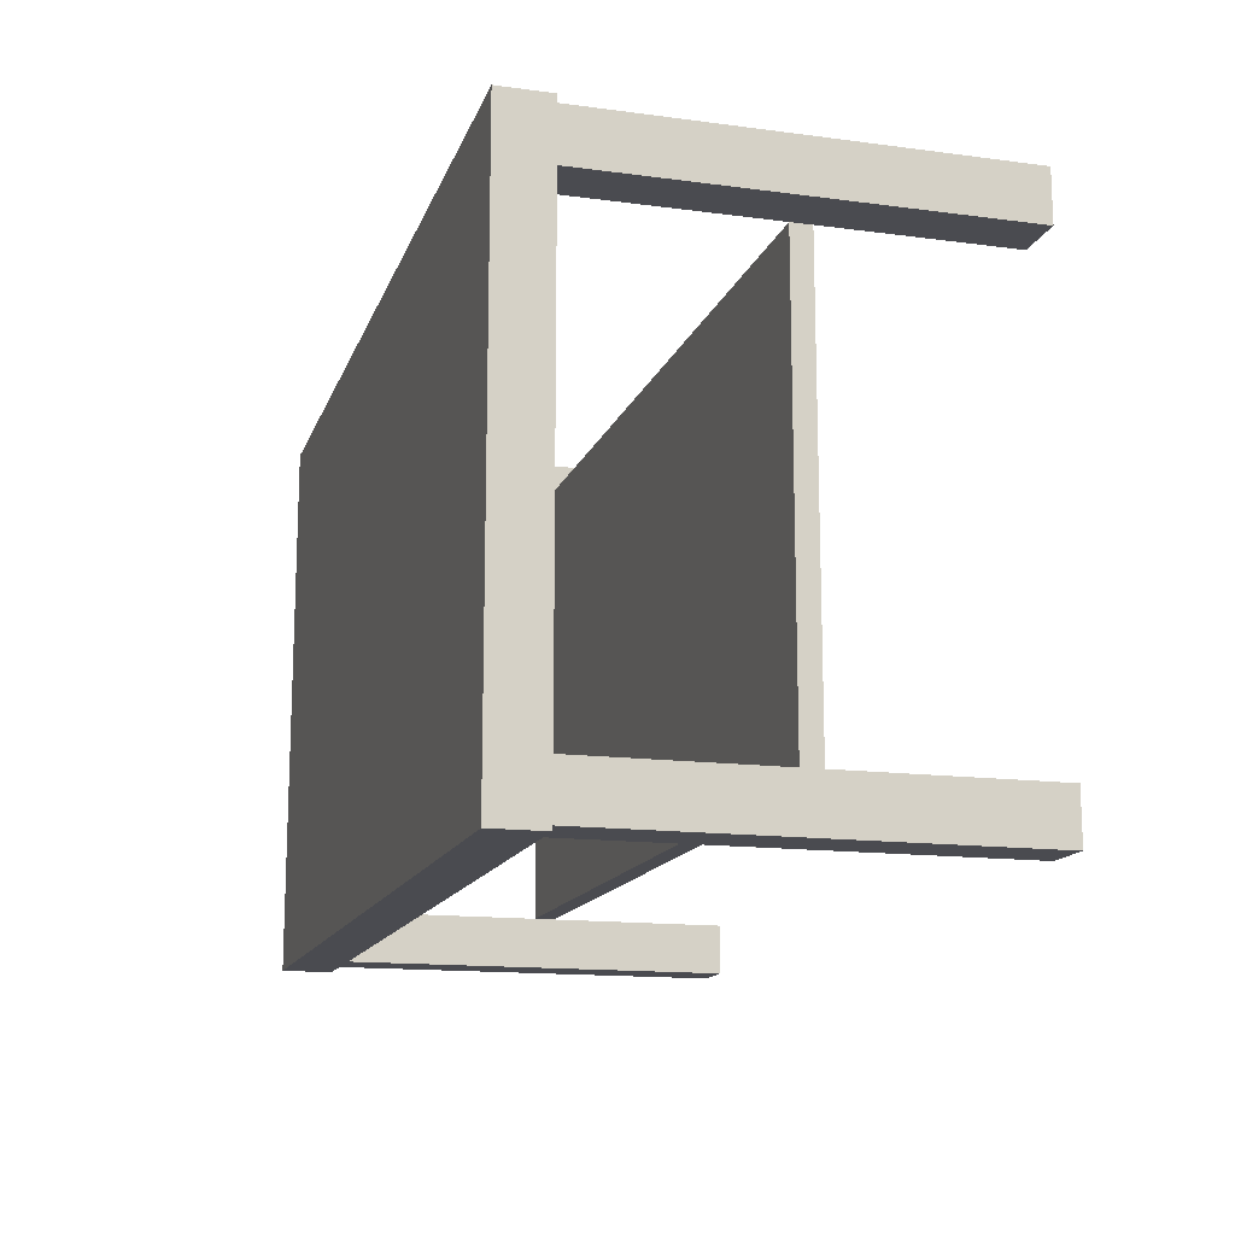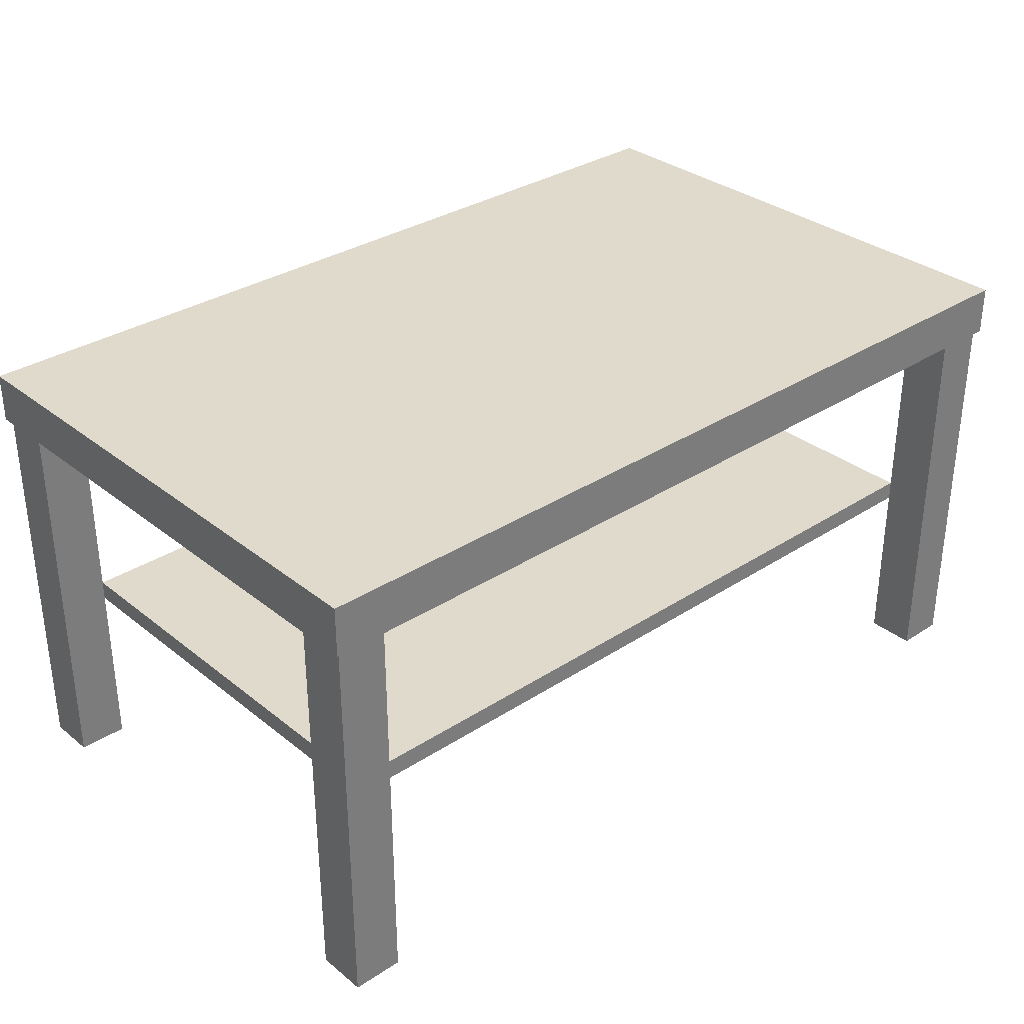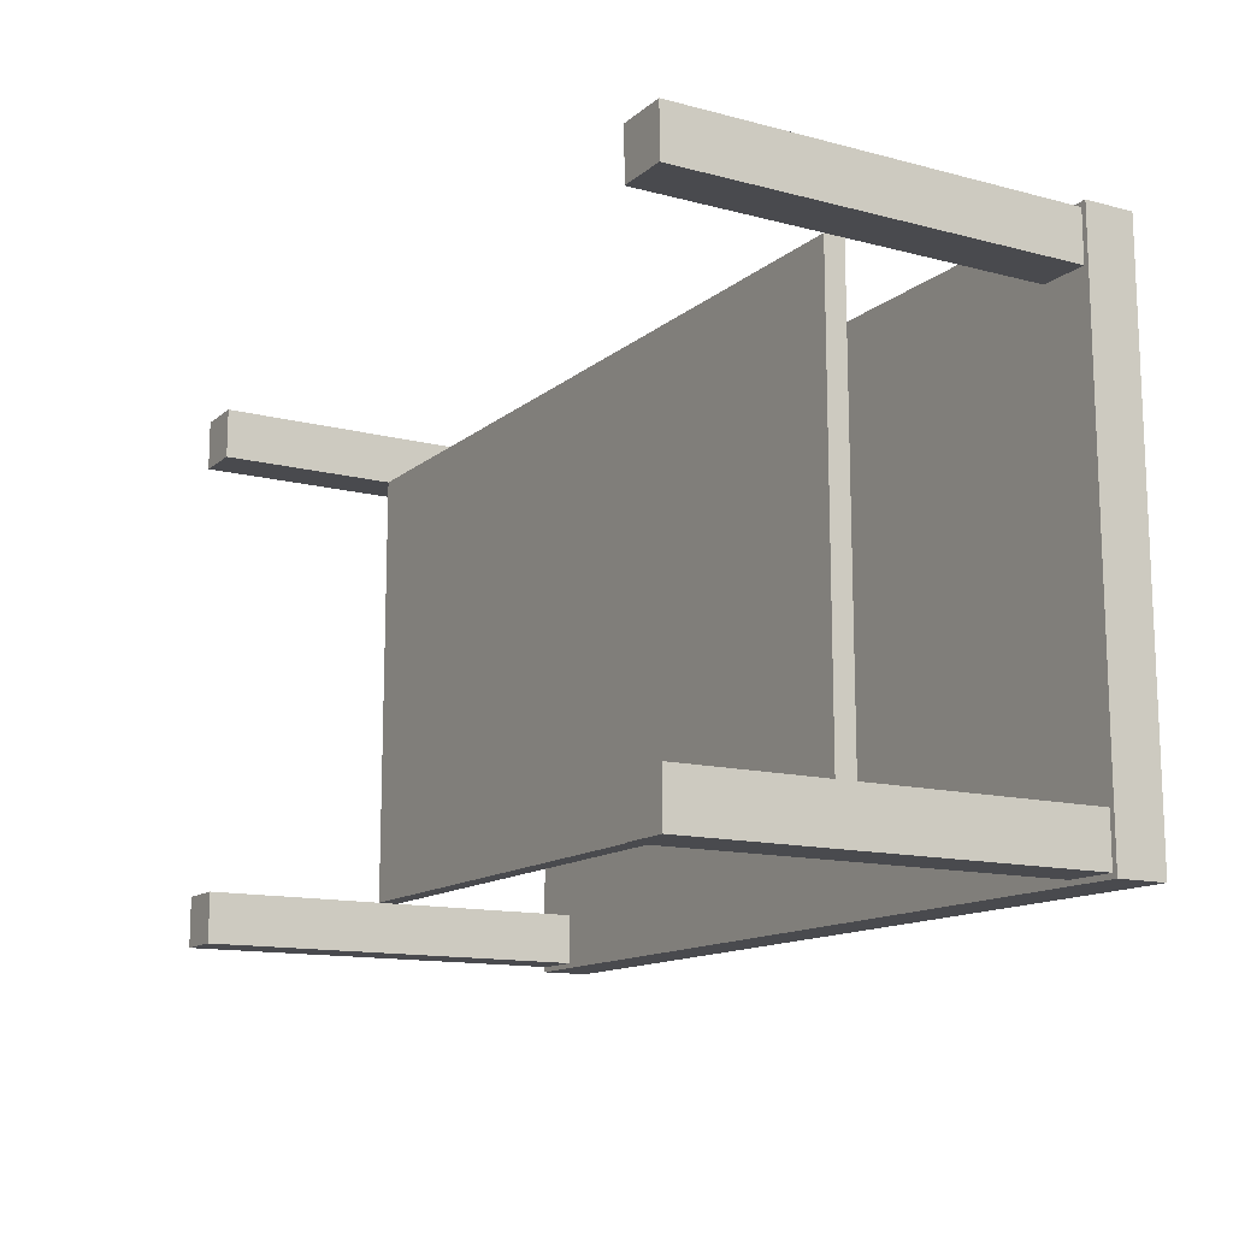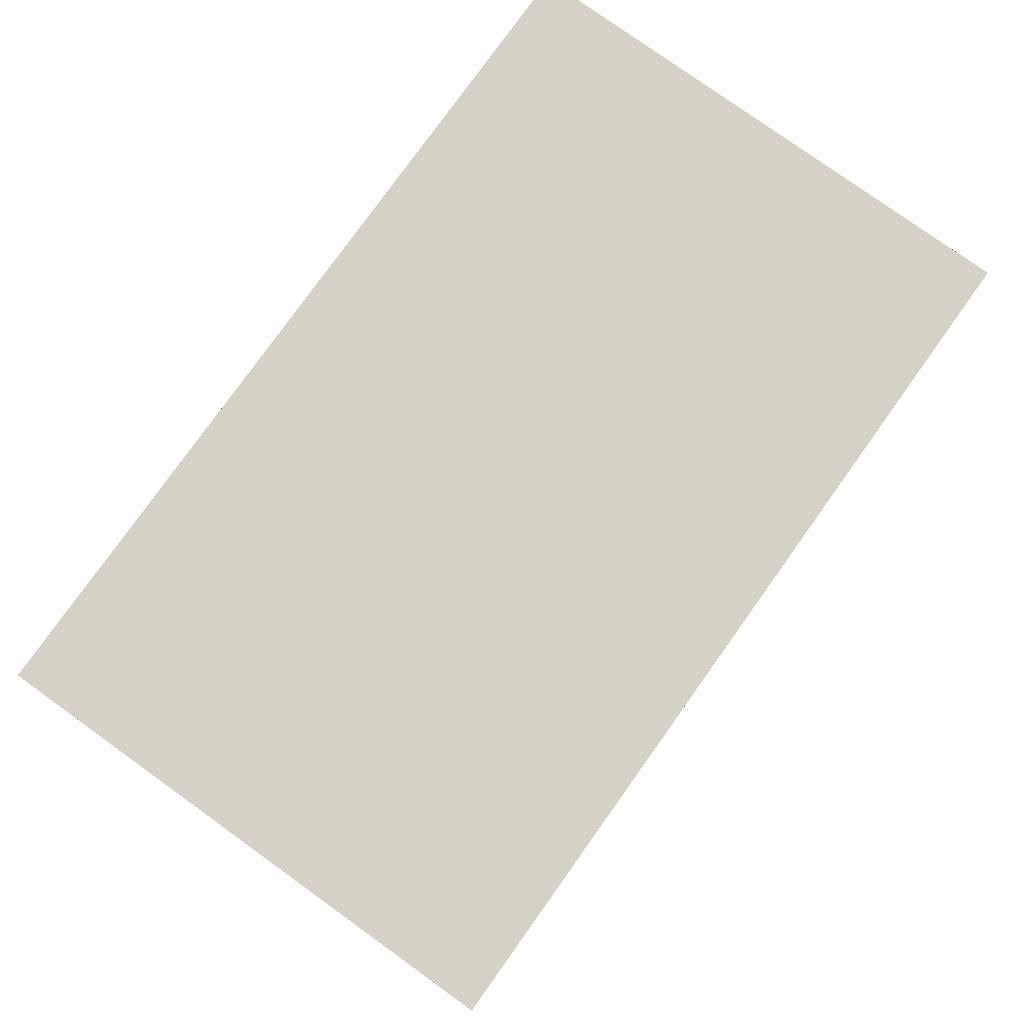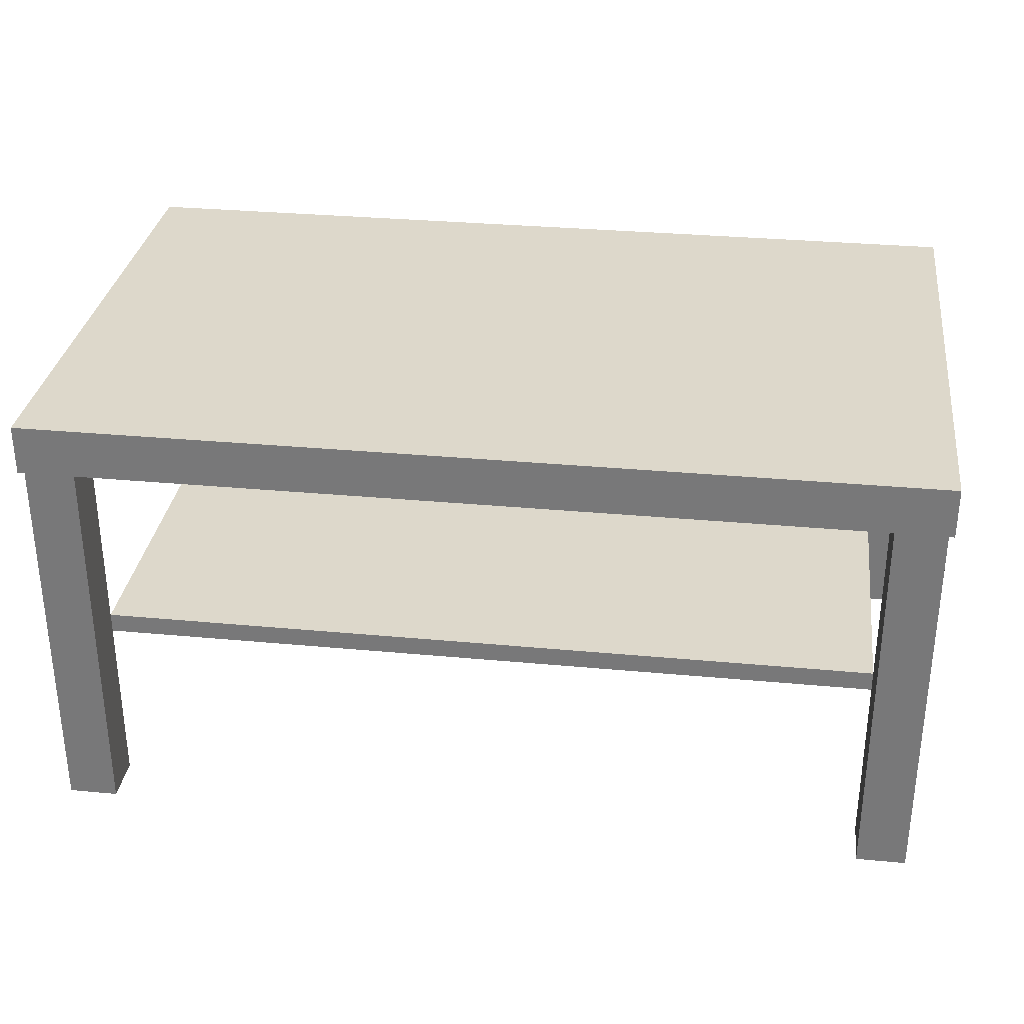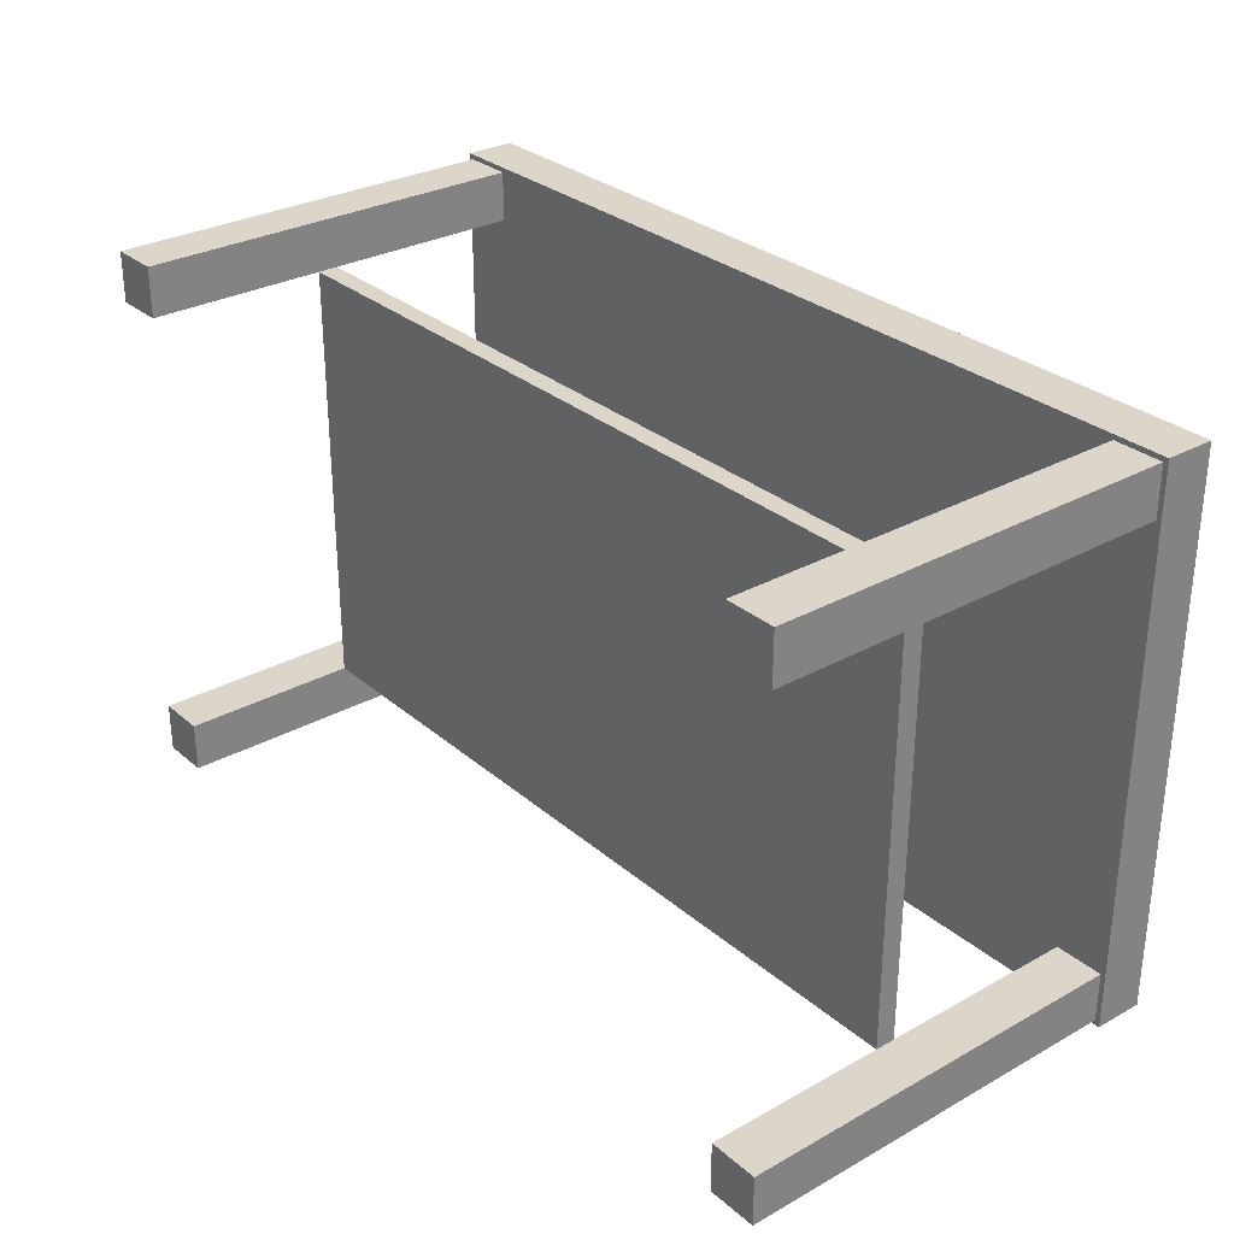
<metadata>
{"format":"obj","ext":"obj","renderer":"f3d","projection":"perspective","resolution":1024,"background":"white","views":[{"elev":-14.5,"azim":-106.0,"up":"+Z"},{"elev":32.4,"azim":137.8,"up":"+Y"},{"elev":-13.4,"azim":59.6,"up":"+Z"},{"elev":79.3,"azim":125.6,"up":"+Y"},{"elev":31.4,"azim":-172.4,"up":"+Y"},{"elev":29.7,"azim":50.9,"up":"+Z"}]}
</metadata>
<code>
v 0.3924 0.1868 0.2398
v -0.3924 0.1432 0.2398
v 0.3924 0.1432 0.2398
v -0.3924 0.1868 0.2398
v -0.3881 0.1432 0.2355
v 0.3924 0.1432 -0.2398
v -0.3924 0.1868 -0.2398
v -0.3881 0.1432 -0.2355
v -0.3445 0.1432 0.2355
v 0.3924 0.1868 -0.2398
v 0.3881 0.1432 0.2355
v -0.3924 0.1432 -0.2398
v -0.3881 0.1432 -0.1918
v -0.3881 -0.2057 0.2355
v 0.3445 0.1432 0.2355
v 0.3881 0.1432 0.1918
v -0.3881 -0.2057 -0.1918
v -0.3881 0.1432 0.1918
v -0.3445 -0.2057 0.2355
v 0.3445 0.1432 -0.2355
v 0.3445 -0.2057 0.2355
v 0.3881 0.1432 -0.1918
v 0.3881 -0.2057 0.1918
v -0.3445 0.1432 -0.2355
v -0.3881 -0.2057 -0.2355
v -0.3445 -0.04869 -0.1918
v -0.3445 0.1432 -0.1918
v -0.3445 -0.2057 0.1918
v -0.3881 -0.2057 0.1918
v -0.3445 0.1432 0.1918
v 0.3445 0.1432 -0.1918
v 0.3881 -0.2057 0.2355
v 0.3445 0.1432 0.1918
v 0.3881 0.1432 -0.2355
v 0.3445 -0.04869 0.1918
v -0.3445 -0.2057 -0.2355
v -0.3445 -0.2057 -0.1918
v -0.3445 -0.03125 -0.1918
v 0.3445 -0.03125 -0.1918
v 0.3445 -0.2057 0.1918
v 0.3881 -0.2057 -0.2355
v 0.3445 -0.03125 0.1918
v 0.3445 -0.04869 -0.1918
v -0.3445 -0.04869 0.1918
v -0.3445 -0.03125 0.1918
v 0.3881 -0.2057 -0.1918
v 0.3445 -0.2057 -0.1918
v 0.3445 -0.2057 -0.2355
g mesh1_mesh1-geometry
f 1 2 3
f 2 1 4
f 3 2 1
f 4 1 2
f 2 5 3
f 3 5 2
f 6 1 3
f 3 1 6
f 1 7 4
f 4 7 1
f 7 2 4
f 4 2 7
f 5 2 8
f 8 2 5
f 3 5 9
f 9 5 3
f 1 6 10
f 10 6 1
f 3 11 6
f 6 11 3
f 7 1 10
f 10 1 7
f 2 7 12
f 12 7 2
f 12 8 2
f 2 8 12
f 5 8 13
f 13 8 5
f 14 9 5
f 5 9 14
f 3 9 15
f 15 9 3
f 6 7 10
f 10 7 6
f 3 15 11
f 11 15 3
f 16 6 11
f 11 6 16
f 7 6 12
f 12 6 7
f 8 12 6
f 6 12 8
f 8 17 13
f 13 17 8
f 5 13 18
f 18 13 5
f 9 14 19
f 19 14 9
f 18 14 5
f 5 14 18
f 15 9 20
f 20 9 15
f 21 11 15
f 15 11 21
f 22 6 16
f 16 6 22
f 11 23 16
f 16 23 11
f 8 6 24
f 24 6 8
f 17 8 25
f 25 8 17
f 17 26 13
f 13 26 17
f 27 18 13
f 13 18 27
f 14 28 19
f 19 28 14
f 28 9 19
f 19 9 28
f 14 18 29
f 29 18 14
f 30 20 9
f 9 20 30
f 15 20 31
f 31 20 15
f 11 21 32
f 32 21 11
f 33 21 15
f 15 21 33
f 34 6 22
f 22 6 34
f 33 22 16
f 16 22 33
f 23 11 32
f 32 11 23
f 23 35 16
f 16 35 23
f 24 6 27
f 27 6 24
f 36 8 24
f 24 8 36
f 8 36 25
f 25 36 8
f 36 17 25
f 25 17 36
f 26 17 37
f 37 17 26
f 13 26 38
f 38 26 13
f 18 27 30
f 30 27 18
f 13 38 27
f 27 38 13
f 28 14 29
f 29 14 28
f 9 28 30
f 30 28 9
f 18 28 29
f 29 28 18
f 27 20 30
f 30 20 27
f 20 39 31
f 31 39 20
f 15 31 33
f 33 31 15
f 21 23 32
f 32 23 21
f 21 33 40
f 40 33 21
f 20 6 34
f 34 6 20
f 22 41 34
f 34 41 22
f 22 33 31
f 31 33 22
f 16 42 33
f 33 42 16
f 35 23 40
f 40 23 35
f 16 35 42
f 42 35 16
f 27 6 20
f 20 6 27
f 27 36 24
f 24 36 27
f 17 36 37
f 37 36 17
f 36 26 37
f 37 26 36
f 26 36 38
f 38 36 26
f 38 43 26
f 26 43 38
f 44 38 26
f 26 38 44
f 45 18 30
f 30 18 45
f 38 36 27
f 27 36 38
f 30 28 44
f 44 28 30
f 28 18 44
f 44 18 28
f 39 20 43
f 43 20 39
f 39 22 31
f 31 22 39
f 23 21 40
f 40 21 23
f 40 33 42
f 42 33 40
f 41 20 34
f 34 20 41
f 41 22 46
f 46 22 41
f 40 42 35
f 35 42 40
f 42 44 35
f 35 44 42
f 43 42 35
f 35 42 43
f 43 38 39
f 39 38 43
f 43 44 26
f 26 44 43
f 38 44 45
f 45 44 38
f 44 18 45
f 45 18 44
f 30 44 45
f 45 44 30
f 43 20 47
f 47 20 43
f 43 22 39
f 39 22 43
f 42 43 39
f 39 43 42
f 20 41 48
f 48 41 20
f 22 47 46
f 46 47 22
f 47 41 46
f 46 41 47
f 44 42 45
f 45 42 44
f 44 43 35
f 35 43 44
f 38 42 39
f 39 42 38
f 42 38 45
f 45 38 42
f 47 20 48
f 48 20 47
f 47 22 43
f 43 22 47
f 41 47 48
f 48 47 41
g mesh2_mesh2-geometry
l 6 10
l 12 6
l 6 3
l 10 1
l 7 10
l 12 7
l 2 12
l 3 1
l 3 2
l 1 4
l 4 7
l 2 4
g mesh3_mesh3-geometry
l 46 41
l 47 46
l 46 22
l 41 48
l 41 34
l 48 47
l 47 43
l 31 22
l 22 34
l 48 20
l 34 20
l 35 43
l 43 26
l 43 39
l 20 31
l 39 31
l 40 35
l 44 35
l 35 42
l 37 26
l 26 44
l 26 38
l 42 39
l 39 38
l 21 40
l 40 23
l 28 44
l 44 45
l 45 42
l 42 33
l 36 37
l 37 17
l 38 45
l 38 27
l 32 21
l 21 15
l 23 32
l 23 16
l 29 28
l 28 19
l 45 30
l 15 33
l 33 16
l 25 36
l 36 24
l 17 25
l 17 13
l 27 13
l 24 27
l 32 11
l 11 15
l 16 11
l 14 29
l 29 18
l 19 14
l 19 9
l 30 9
l 18 30
l 25 8
l 8 24
l 13 8
l 14 5
l 5 18
l 9 5

</code>
